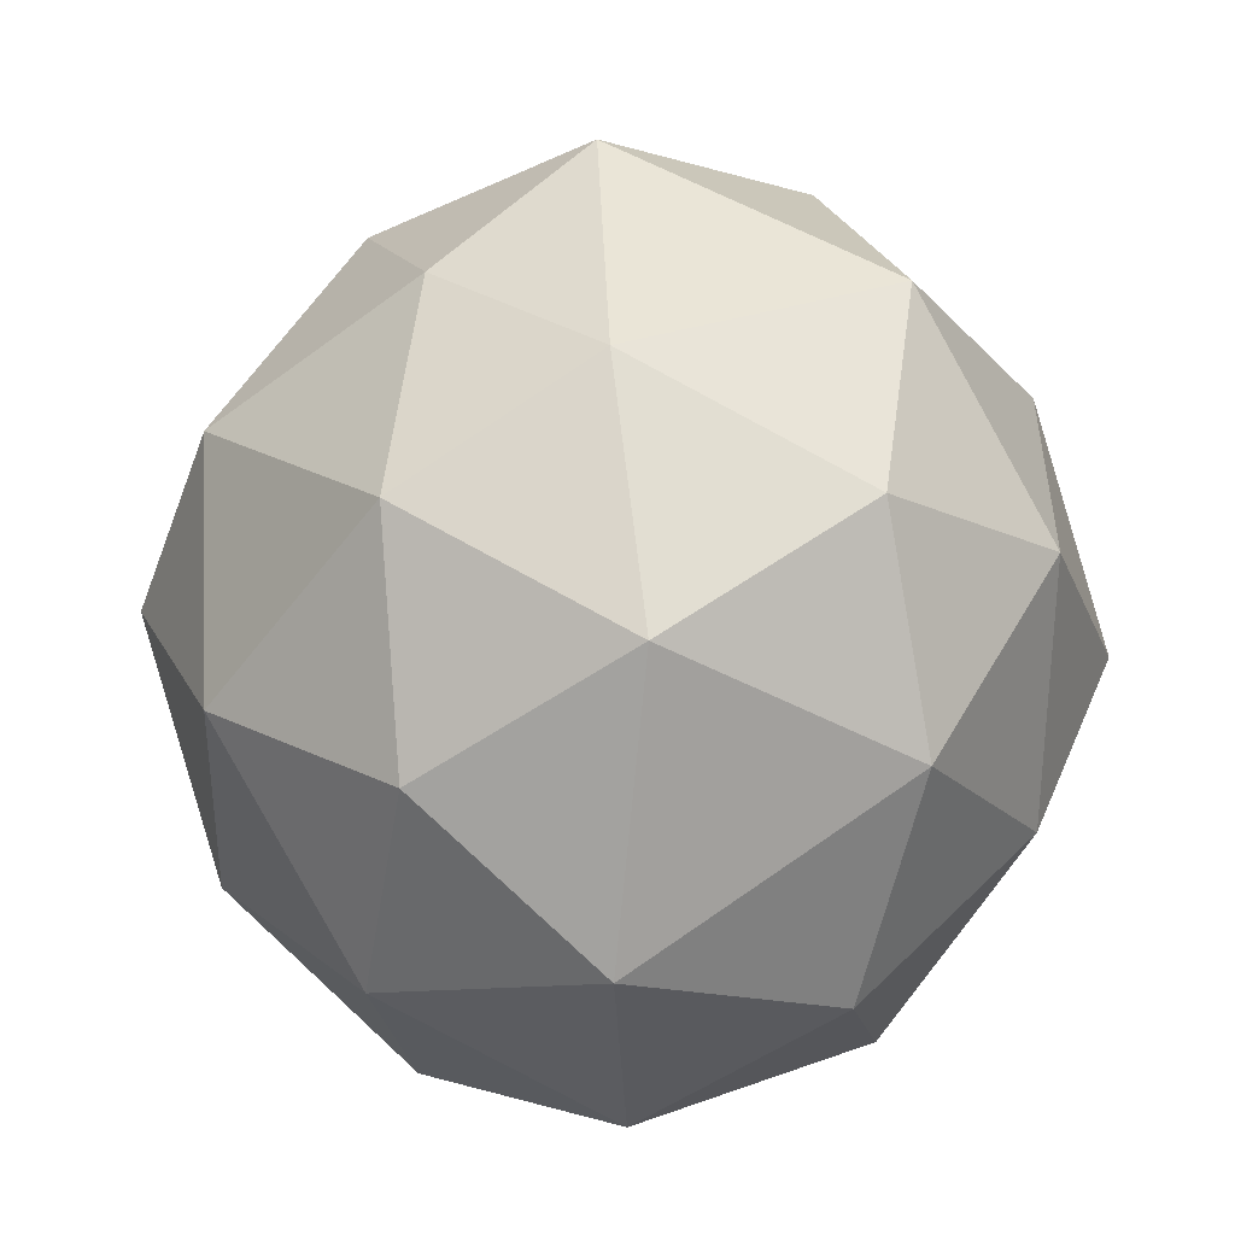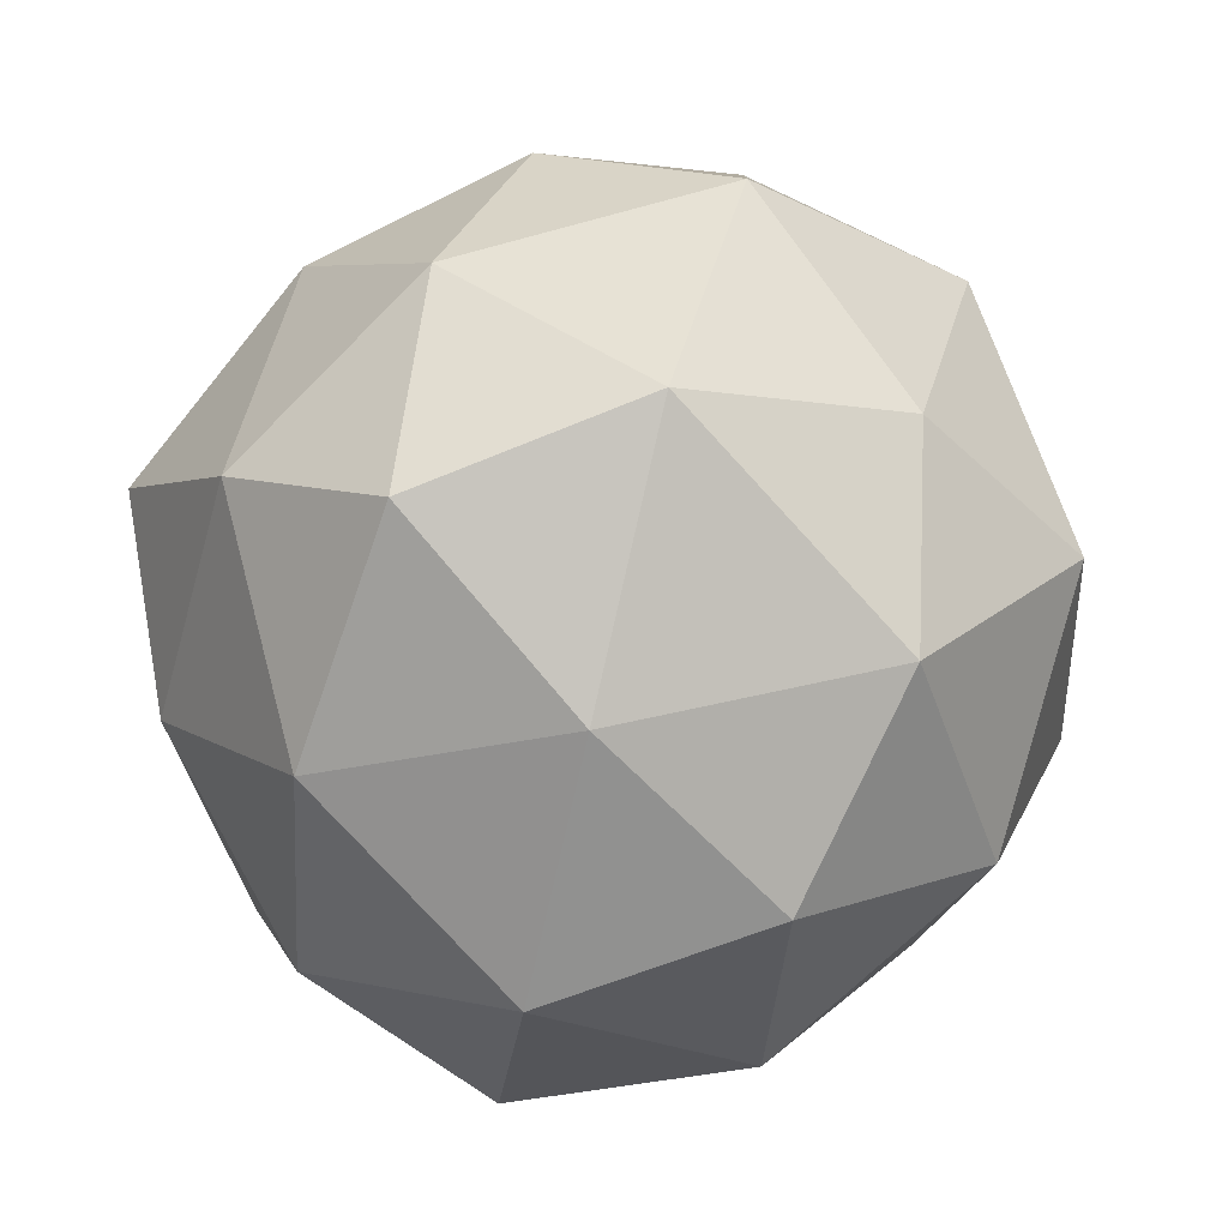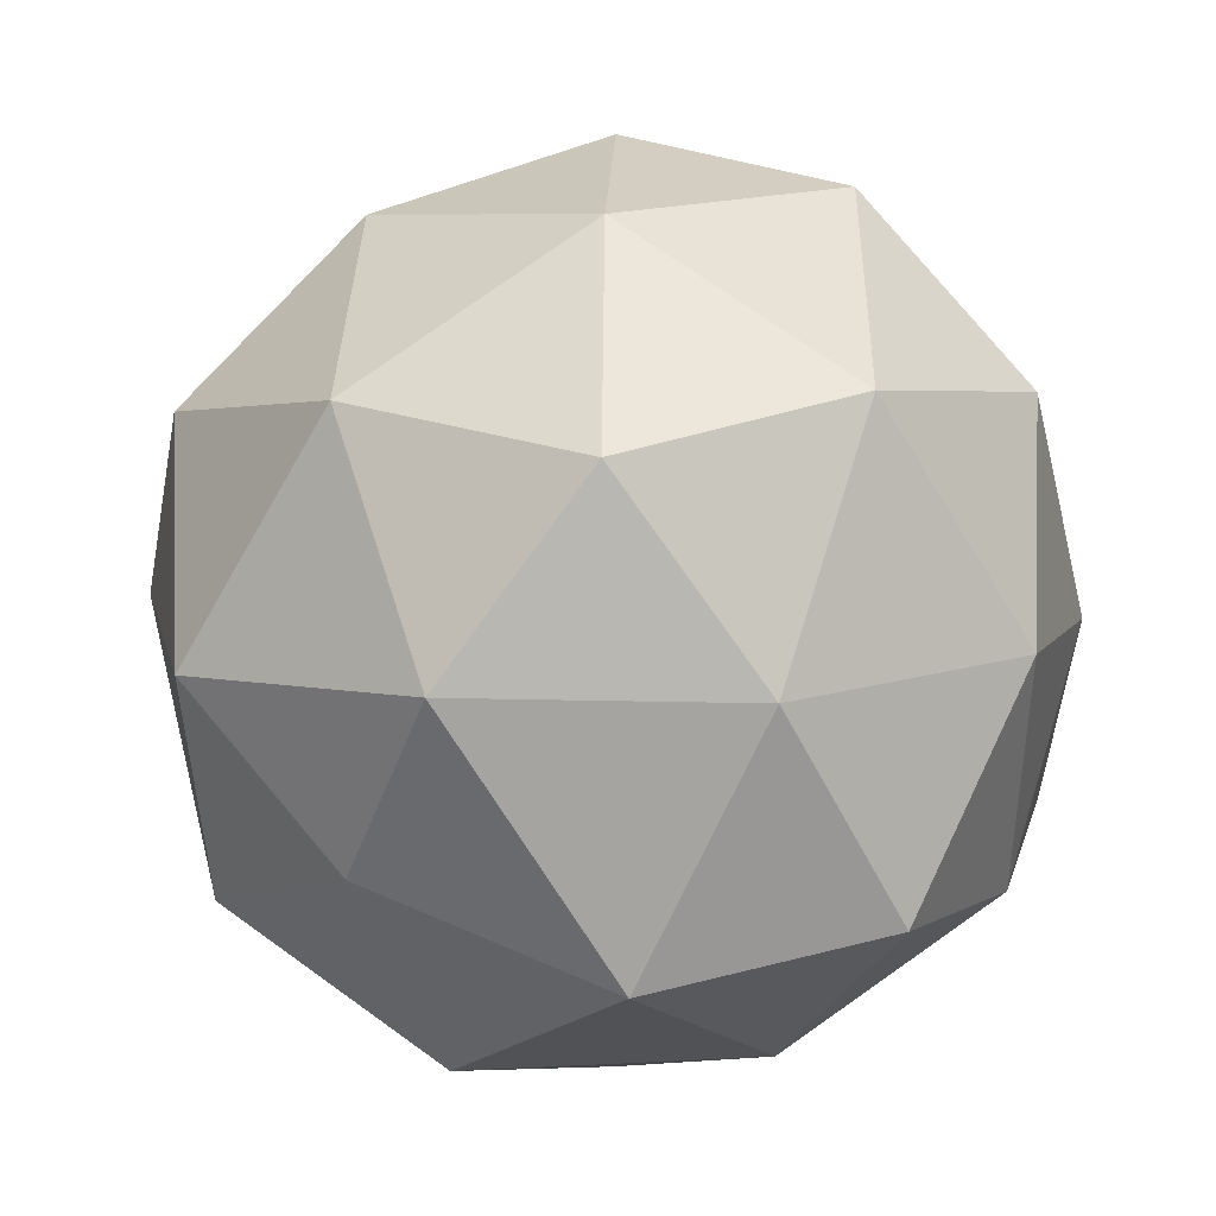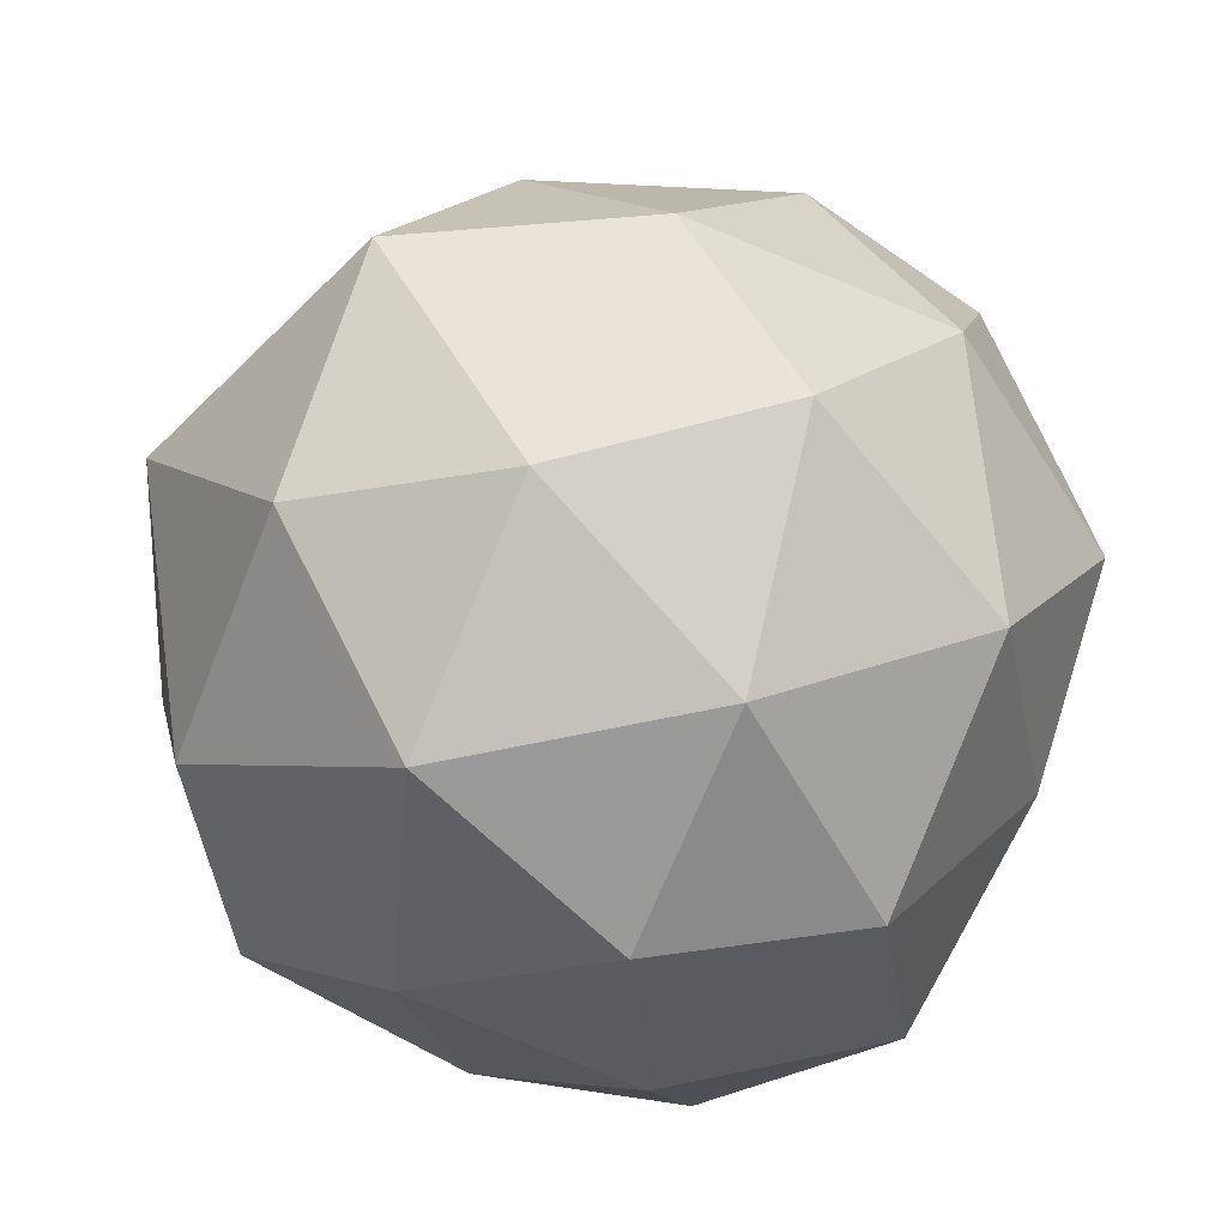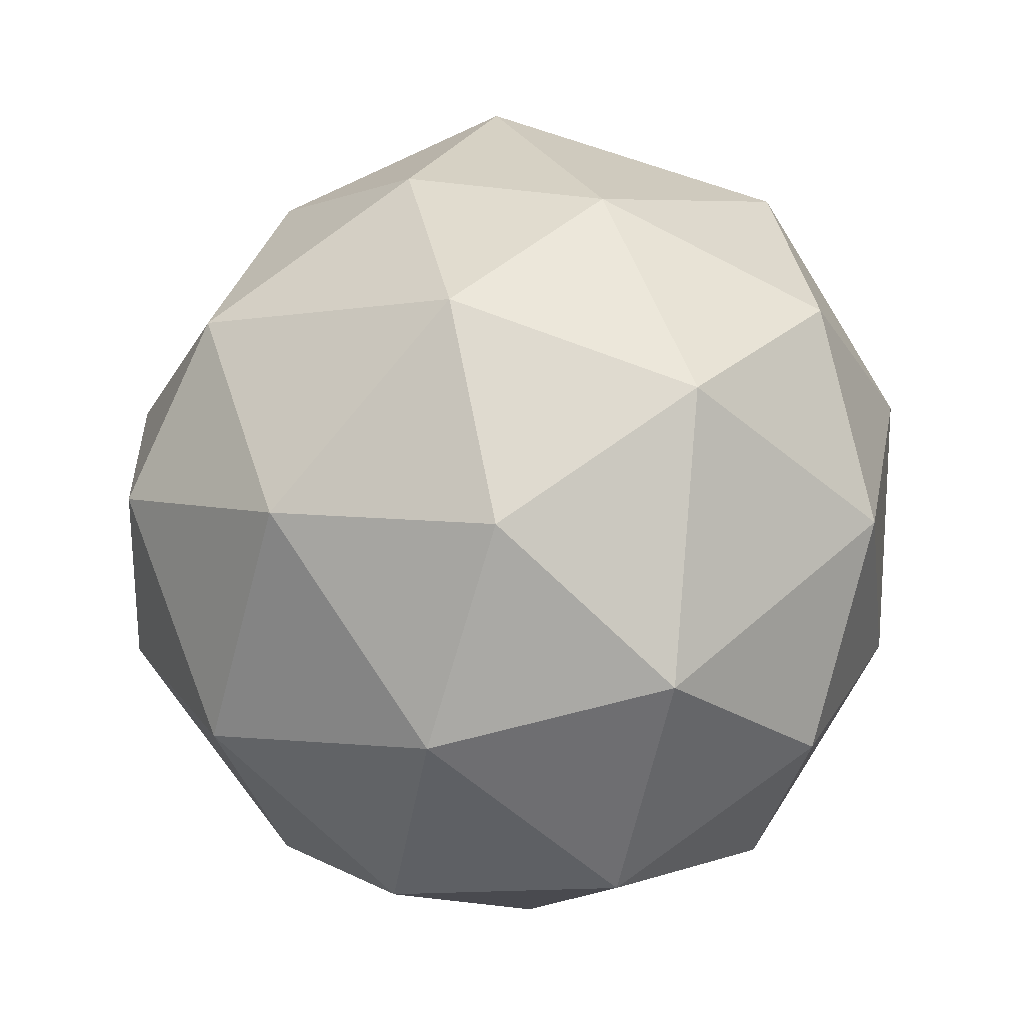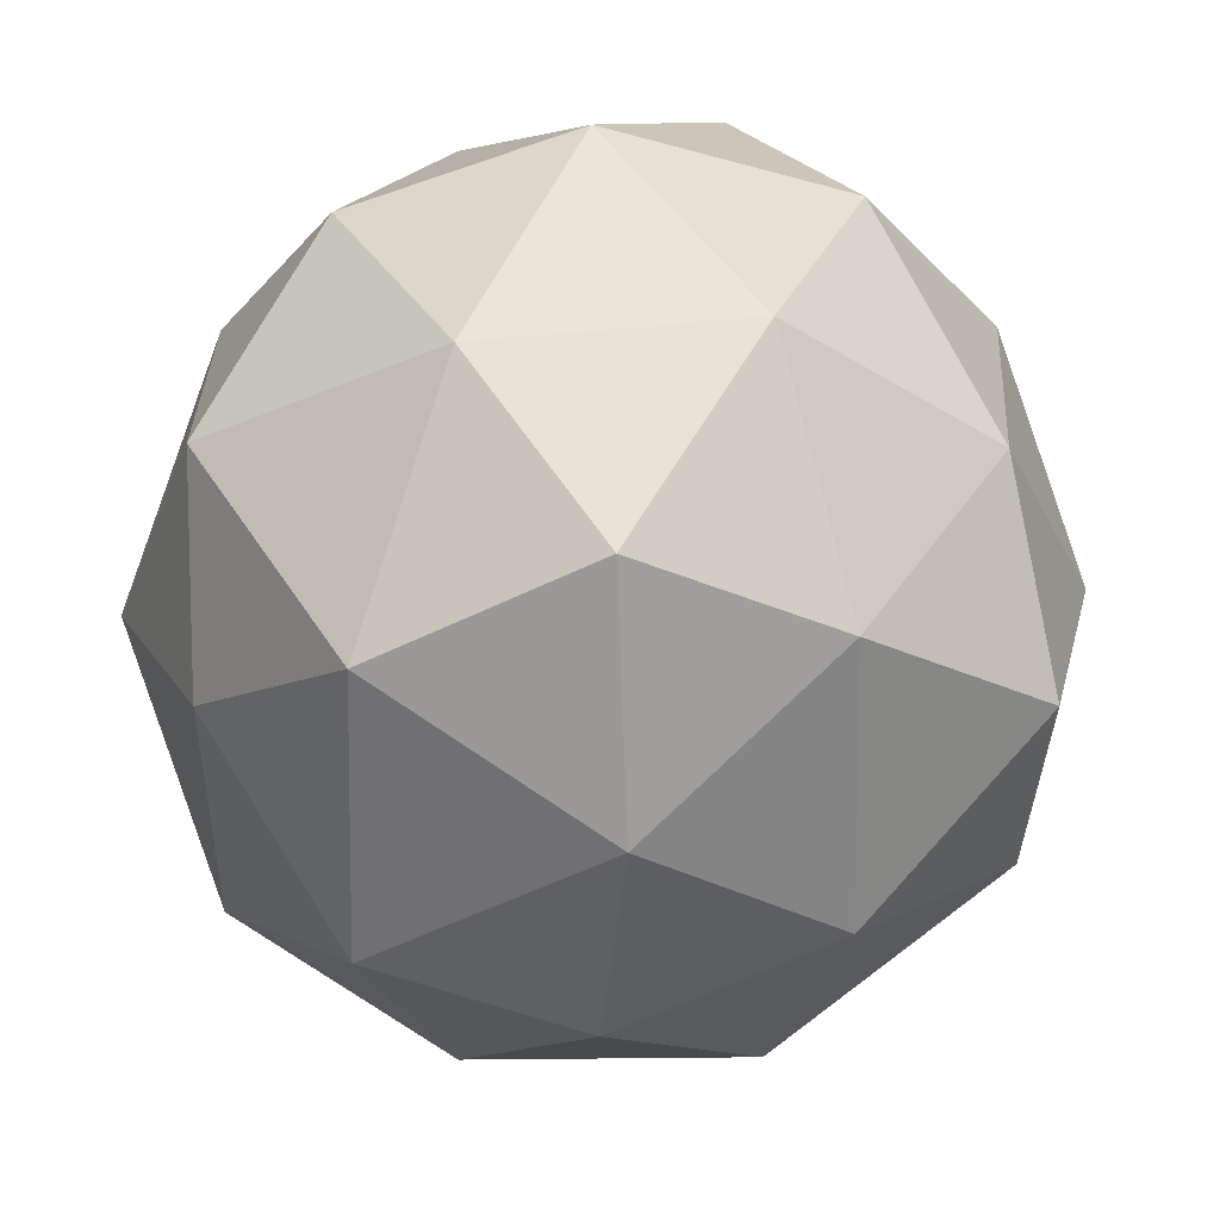
<metadata>
{"format":"obj","ext":"obj","renderer":"f3d","projection":"perspective","resolution":1024,"background":"white","views":[{"elev":17.5,"azim":-155.8,"up":"+Z"},{"elev":-78.1,"azim":9.7,"up":"+Z"},{"elev":10.0,"azim":164.7,"up":"+Y"},{"elev":-52.6,"azim":29.4,"up":"+Y"},{"elev":-1.1,"azim":-177.7,"up":"+Z"},{"elev":-30.8,"azim":-161.1,"up":"+Y"}]}
</metadata>
<code>
o Icosphere
v 0.01398 -0.9902 -0.009681
v 0.7392 -0.4363 0.5937
v -0.2374 -0.4623 0.8902
v -0.9315 -0.4538 -0.04856
v -0.3182 -0.4762 -0.8834
v 0.6826 -0.4032 -0.5046
v 0.2449 0.3978 0.8417
v -0.7353 0.4486 0.5161
v -0.7106 0.4918 -0.5115
v 0.2753 0.4387 -0.8677
v 0.9126 0.4377 0.0716
v 0.008436 0.9862 0.003301
v -0.1673 -0.8569 0.4956
v 0.4385 -0.8496 0.3219
v 0.2496 -0.5439 0.7777
v 0.8558 -0.5754 0.03883
v 0.4289 -0.8836 -0.2608
v -0.4936 -0.8396 0.01512
v -0.7255 -0.5093 0.4841
v -0.1967 -0.8428 -0.4623
v -0.6627 -0.5149 -0.5301
v 0.2117 -0.5806 -0.8268
v 0.9428 0.02791 0.2988
v 0.972 -0.02886 -0.3029
v 0.05189 0.01199 1.058
v 0.5817 0.01482 0.8175
v -0.9463 0.01078 0.31
v -0.6338 0.0393 0.8311
v -0.597 0.02569 -0.804
v -0.9176 -0.009717 -0.2915
v 0.5865 0.004995 -0.8013
v -0.03114 -0.007444 -0.9613
v 0.7177 0.4727 0.4897
v -0.2209 0.5516 0.7689
v -0.8565 0.5008 0.01422
v -0.2526 0.5412 -0.8372
v 0.6949 0.5133 -0.4882
v 0.1191 0.8334 0.5076
v 0.5217 0.8285 0.0315
v -0.4324 0.8519 0.308
v -0.3806 0.8903 -0.3553
v 0.1671 0.8507 -0.4931
f 1 14 13
f 2 14 16
f 1 13 18
f 1 18 20
f 1 20 17
f 2 16 23
f 3 15 25
f 4 19 27
f 5 21 29
f 6 22 31
f 2 23 26
f 3 25 28
f 4 27 30
f 5 29 32
f 6 31 24
f 7 33 38
f 8 34 40
f 9 35 41
f 10 36 42
f 11 37 39
f 39 42 12
f 39 37 42
f 37 10 42
f 42 41 12
f 42 36 41
f 36 9 41
f 41 40 12
f 41 35 40
f 35 8 40
f 40 38 12
f 40 34 38
f 34 7 38
f 38 39 12
f 38 33 39
f 33 11 39
f 24 37 11
f 24 31 37
f 31 10 37
f 32 36 10
f 32 29 36
f 29 9 36
f 30 35 9
f 30 27 35
f 27 8 35
f 28 34 8
f 28 25 34
f 25 7 34
f 26 33 7
f 26 23 33
f 23 11 33
f 31 32 10
f 31 22 32
f 22 5 32
f 29 30 9
f 29 21 30
f 21 4 30
f 27 28 8
f 27 19 28
f 19 3 28
f 25 26 7
f 25 15 26
f 15 2 26
f 23 24 11
f 23 16 24
f 16 6 24
f 17 22 6
f 17 20 22
f 20 5 22
f 20 21 5
f 20 18 21
f 18 4 21
f 18 19 4
f 18 13 19
f 13 3 19
f 16 17 6
f 16 14 17
f 14 1 17
f 13 15 3
f 13 14 15
f 14 2 15

</code>
